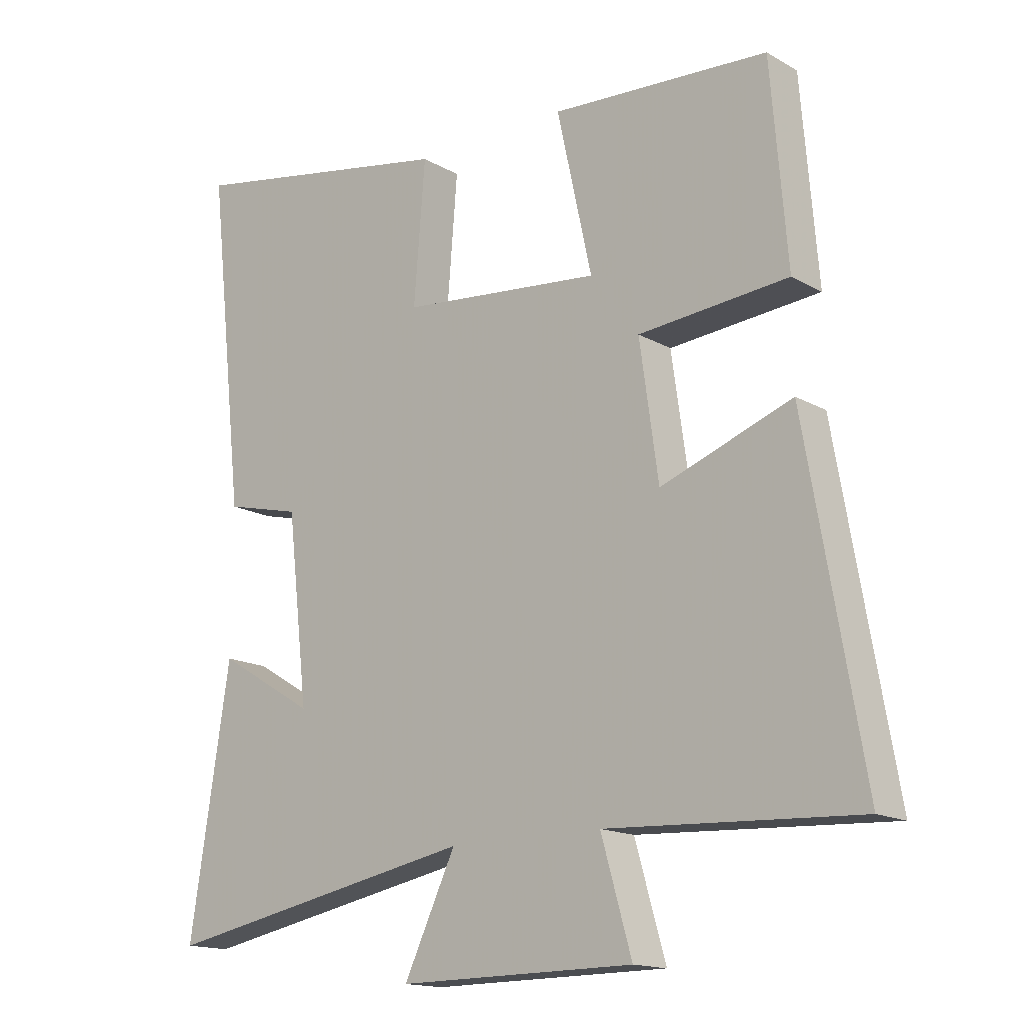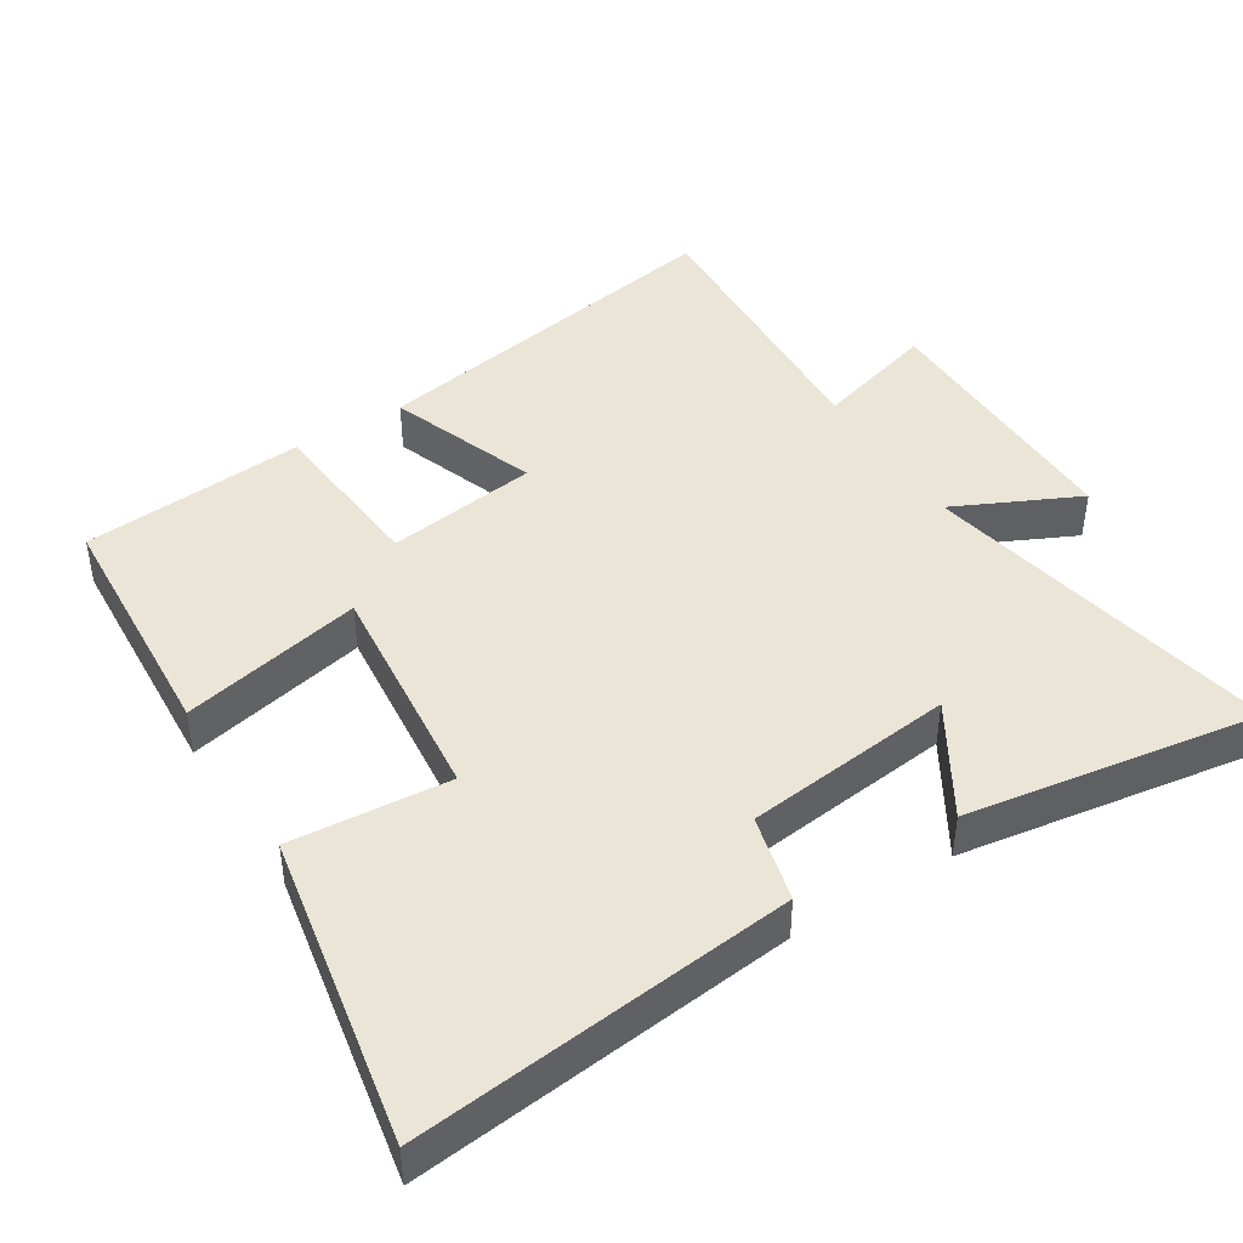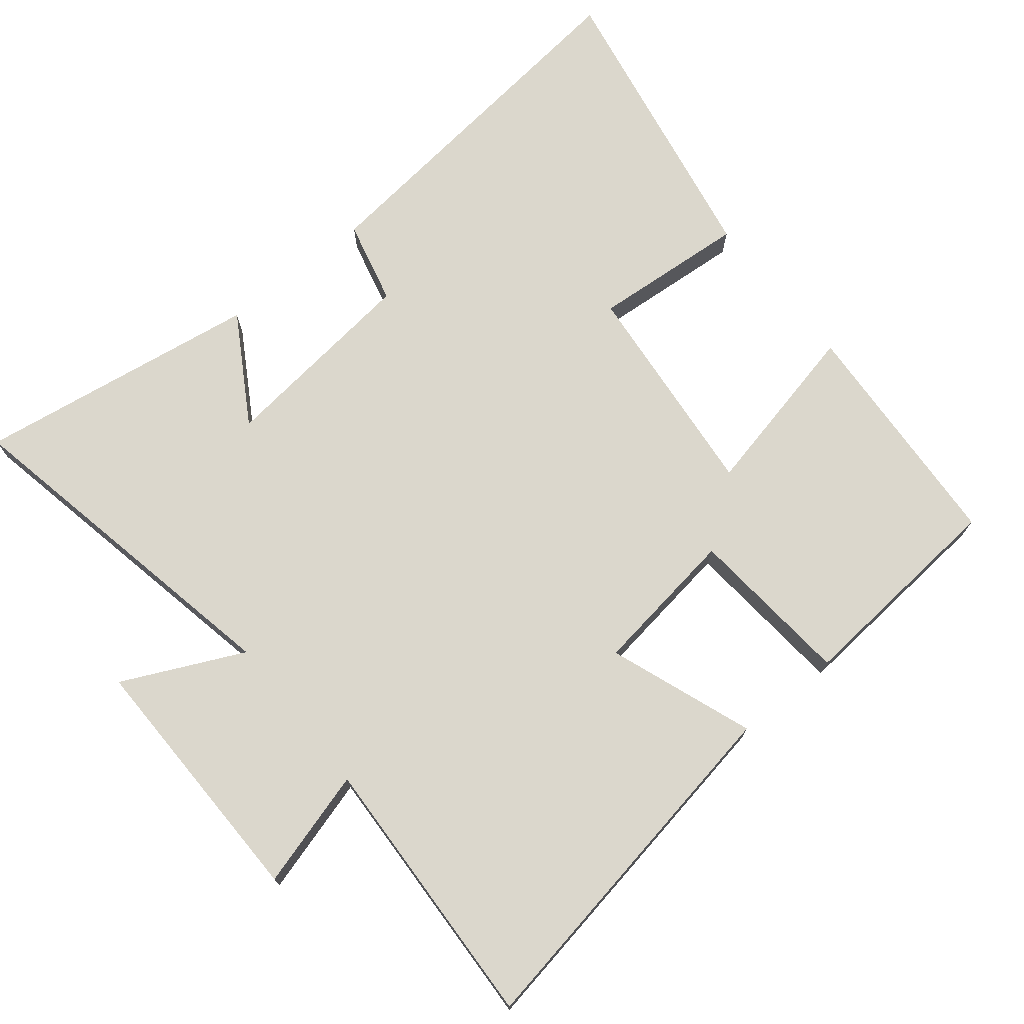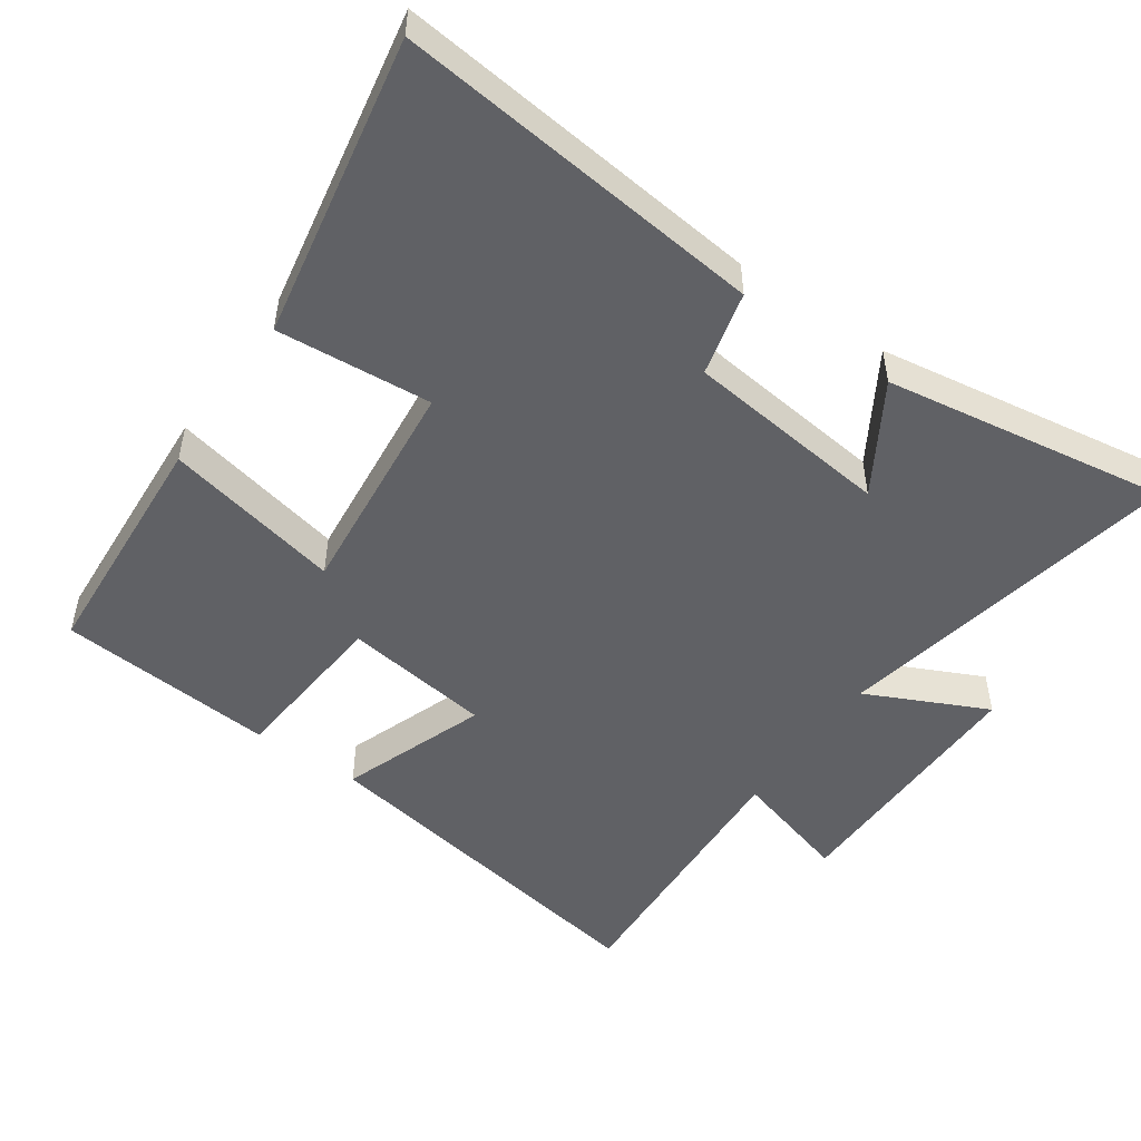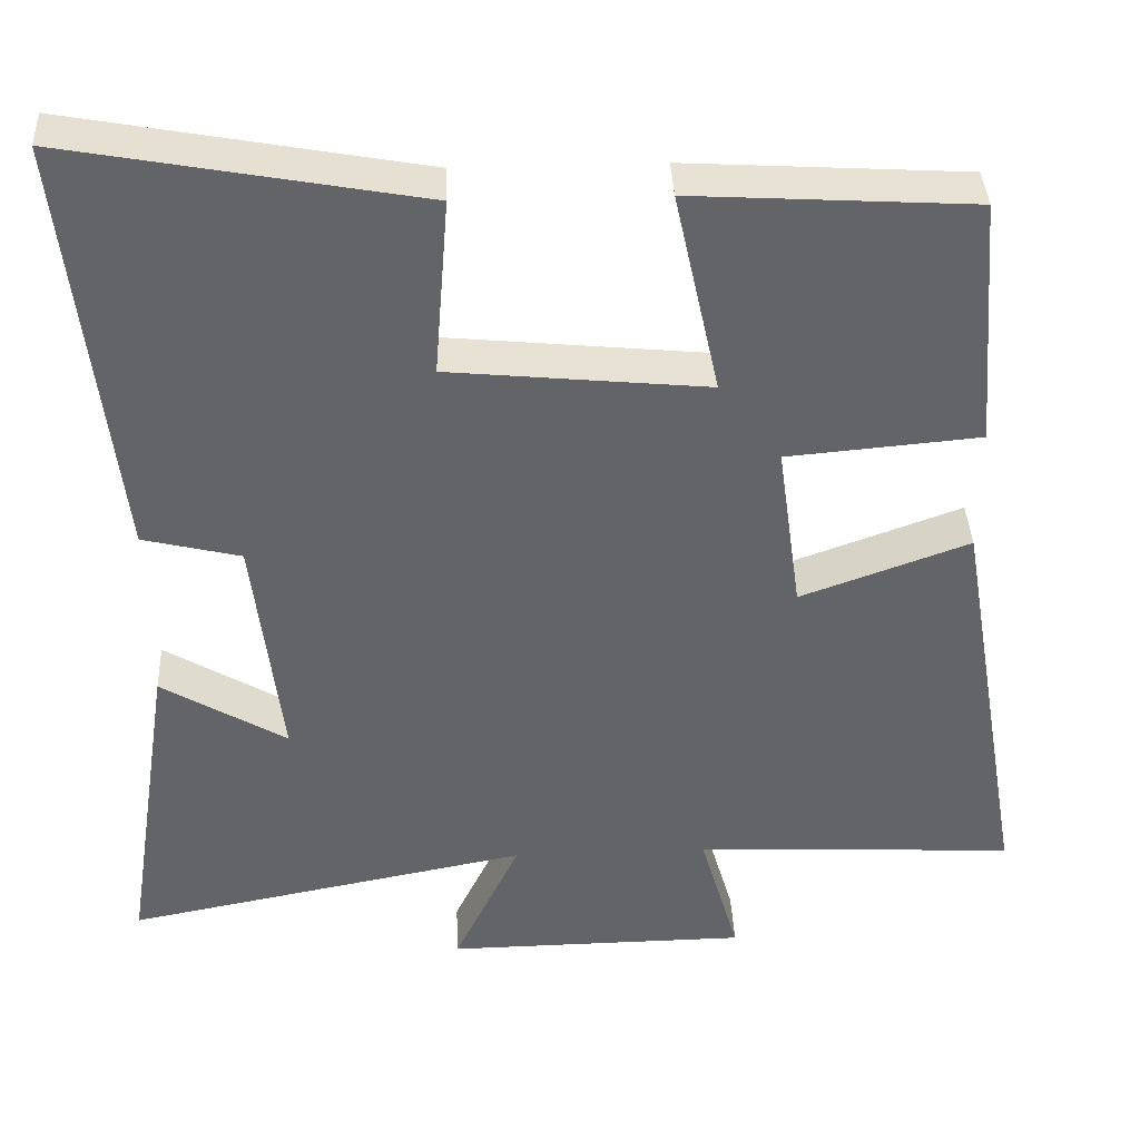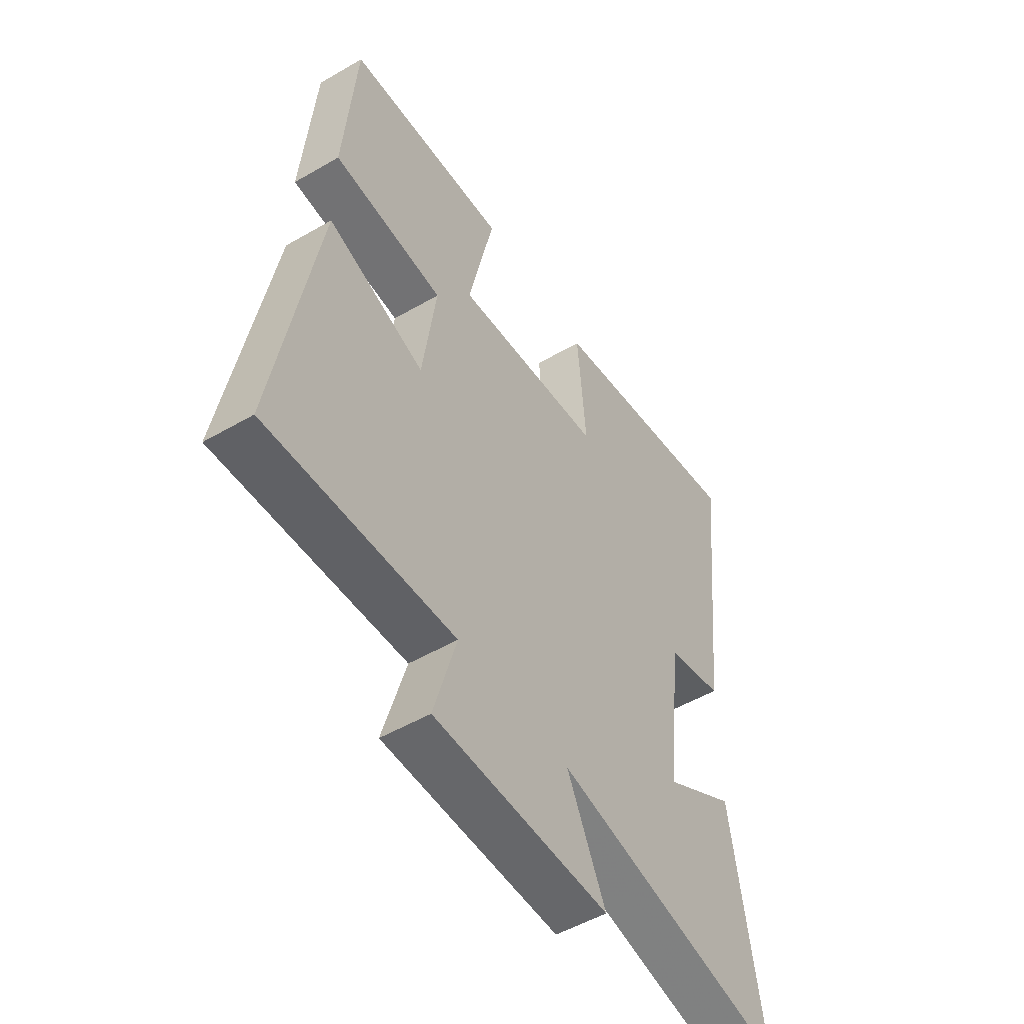
<metadata>
{"format":"obj","ext":"obj","renderer":"f3d","projection":"perspective","resolution":1024,"background":"white","views":[{"elev":-15.6,"azim":-139.8,"up":"+Z"},{"elev":44.0,"azim":58.0,"up":"+Y"},{"elev":73.1,"azim":-129.0,"up":"+Y"},{"elev":-50.2,"azim":55.3,"up":"+Y"},{"elev":38.9,"azim":177.4,"up":"+Z"},{"elev":-51.7,"azim":-57.8,"up":"+Z"}]}
</metadata>
<code>
v -0.474 0.07 0.479
v -0.126 0.07 0.5
v -0.182 0.07 0.244
v 0.14 0.07 0.276
v 0.122 0.07 0.5
v 0.559 0.07 0.58
v 0.5 0.07 0.046
v 0.378 0.07 0.016
v 0.344 0.07 -0.28
v 0.5 0.07 -0.186
v 0.564 0.07 -0.599
v 0.058 0.07 -0.5
v 0.141 0.07 -0.675
v -0.237 0.07 -0.671
v -0.188 0.07 -0.5
v -0.591 0.07 -0.52
v -0.5 0.07 0.005
v -0.29 0.07 -0.072
v -0.26 0.07 0.142
v -0.5 0.07 0.163
v -0.474 0 0.479
v -0.126 0 0.5
v -0.182 0 0.244
v 0.14 0 0.276
v 0.122 0 0.5
v 0.559 0 0.58
v 0.5 0 0.046
v 0.378 0 0.016
v 0.344 0 -0.28
v 0.5 0 -0.186
v 0.564 0 -0.599
v 0.058 0 -0.5
v 0.141 0 -0.675
v -0.237 0 -0.671
v -0.188 0 -0.5
v -0.591 0 -0.52
v -0.5 0 0.005
v -0.29 0 -0.072
v -0.26 0 0.142
v -0.5 0 0.163
f 1 2 3
f 20 1 3
f 19 20 3
f 18 19 3 4
f 15 16 17 18
f 15 18 4
f 12 13 14 15
f 12 15 4
f 9 10 11 12
f 8 9 12 4
f 6 7 8
f 5 6 8
f 4 5 8
f 23 22 21
f 23 21 40
f 23 40 39
f 24 23 39 38
f 38 37 36 35
f 24 38 35
f 35 34 33 32
f 24 35 32
f 32 31 30 29
f 24 32 29 28
f 28 27 26
f 28 26 25
f 28 25 24
f 1 21 22 2
f 2 22 23 3
f 3 23 24 4
f 4 24 25 5
f 5 25 26 6
f 6 26 27 7
f 7 27 28 8
f 8 28 29 9
f 9 29 30 10
f 10 30 31 11
f 11 31 32 12
f 12 32 33 13
f 13 33 34 14
f 14 34 35 15
f 15 35 36 16
f 16 36 37 17
f 17 37 38 18
f 18 38 39 19
f 19 39 40 20
f 20 40 21 1

</code>
